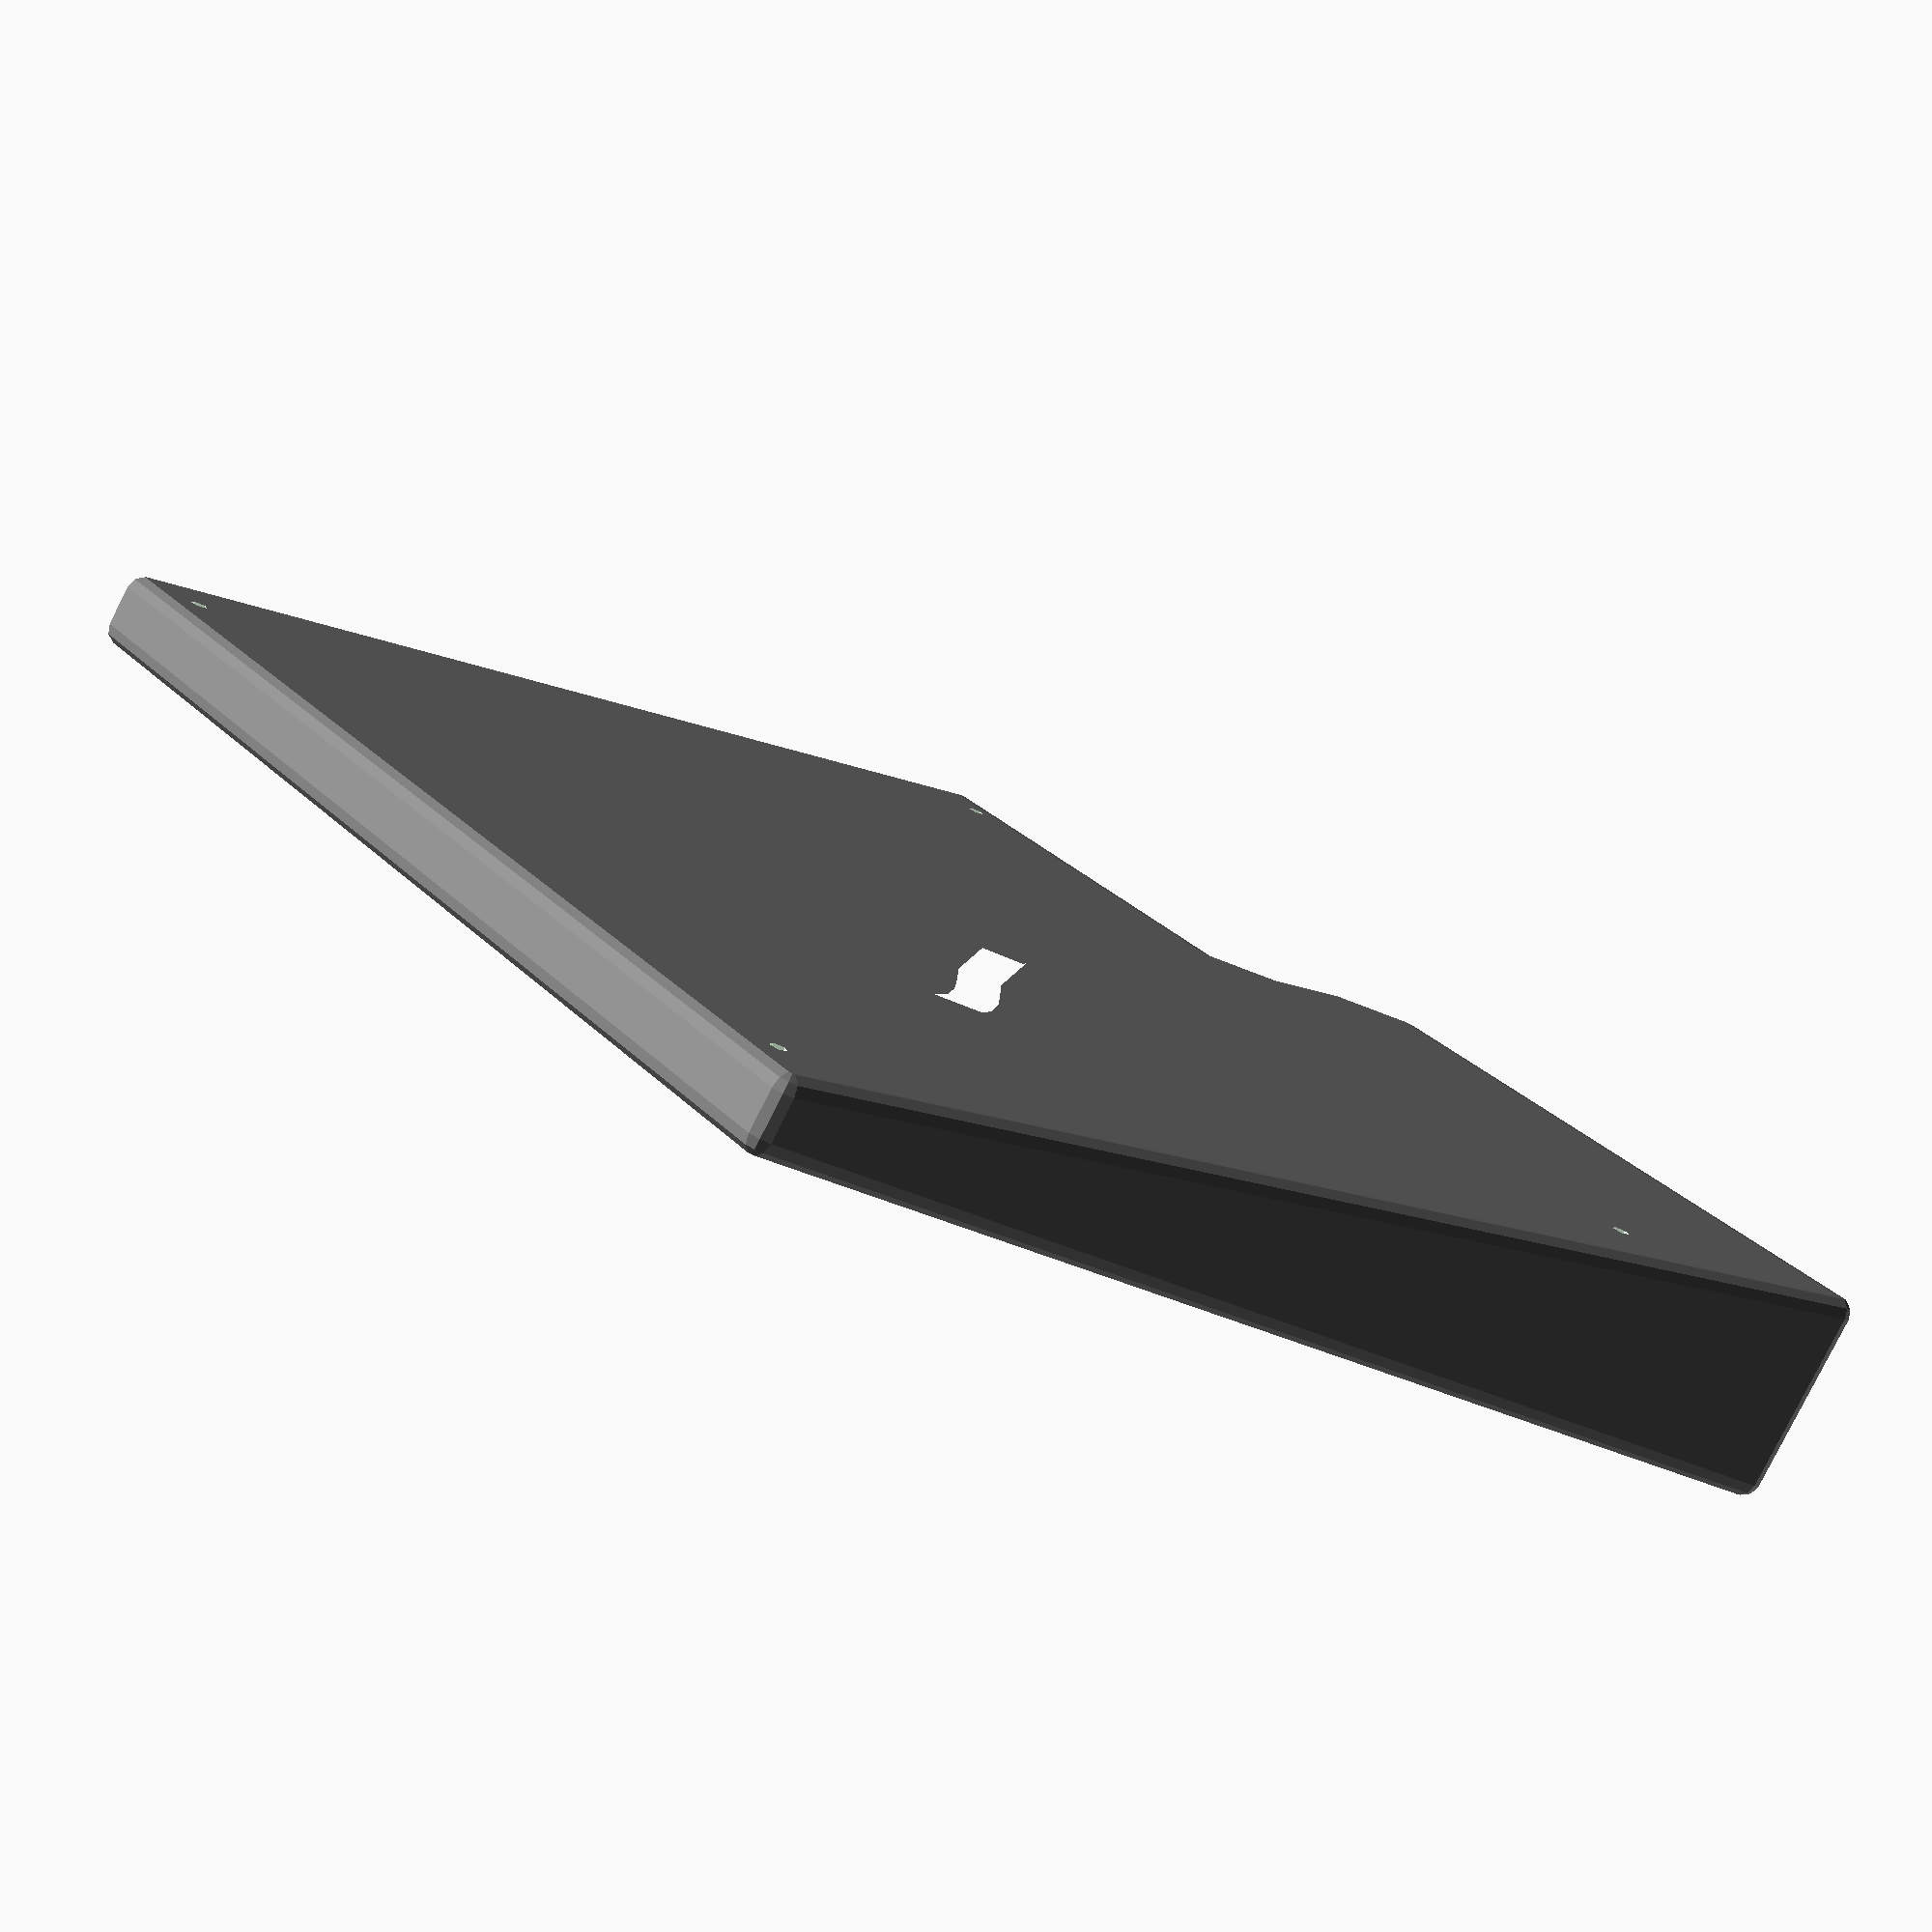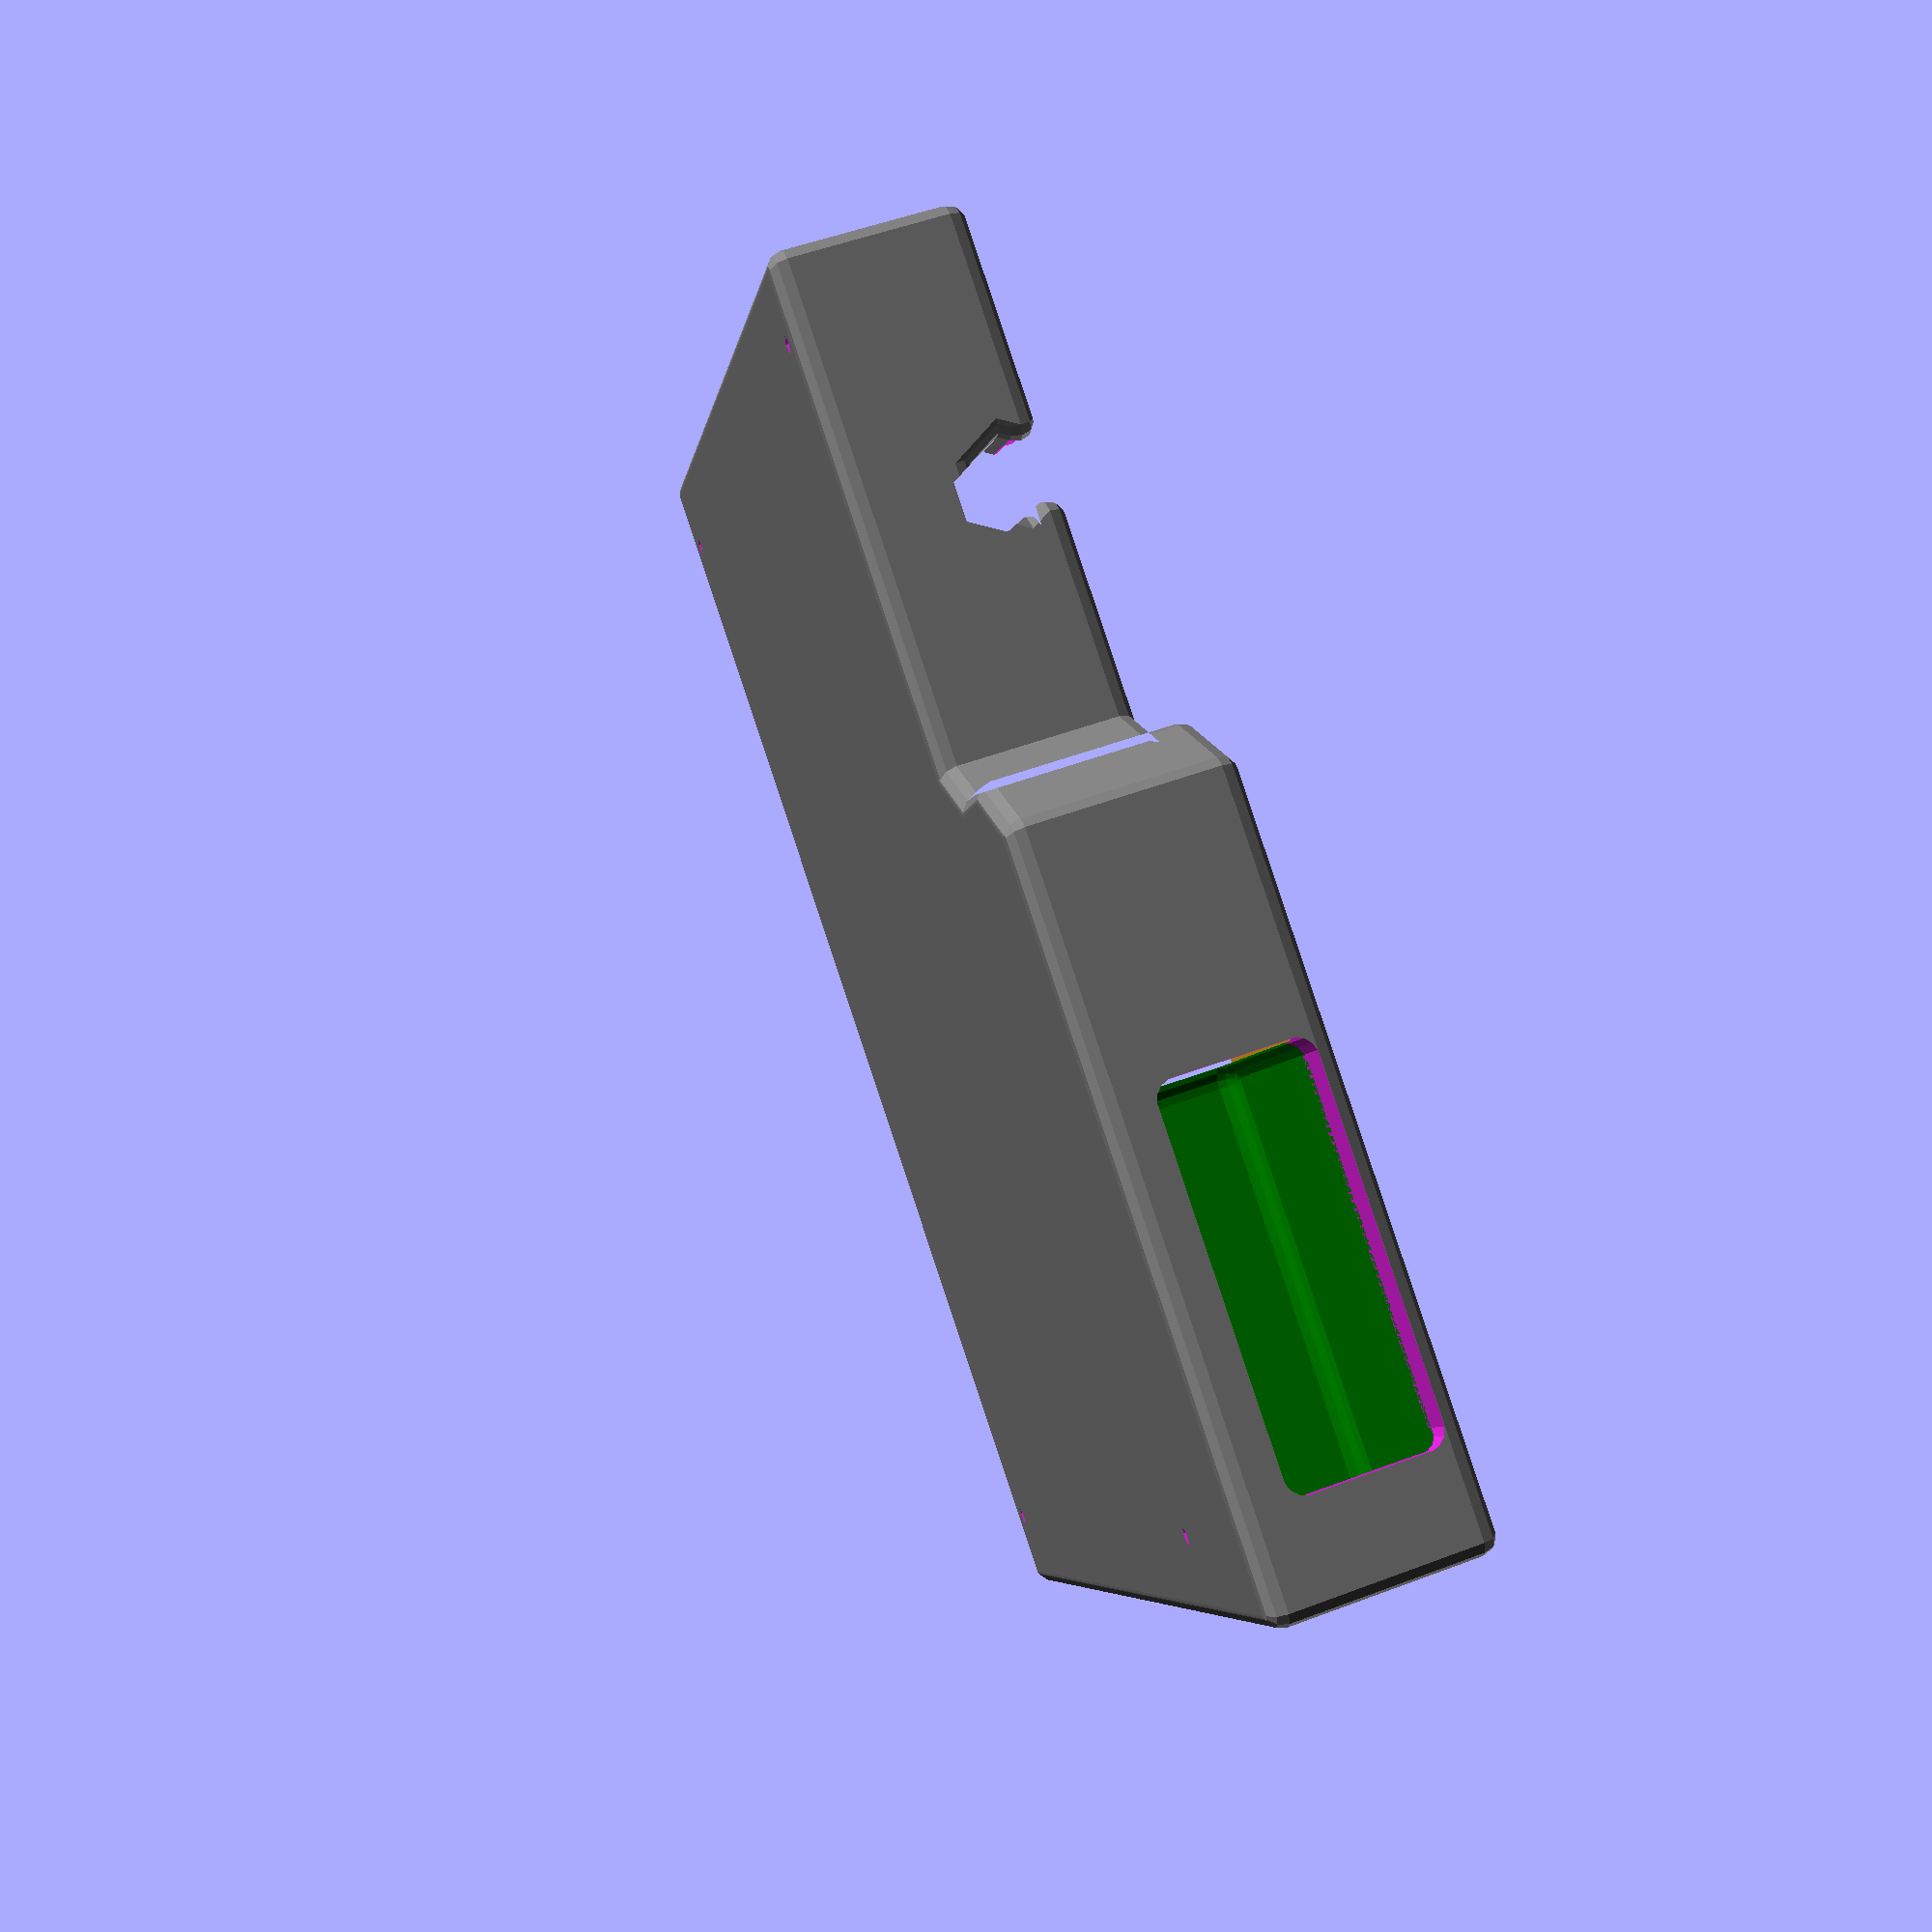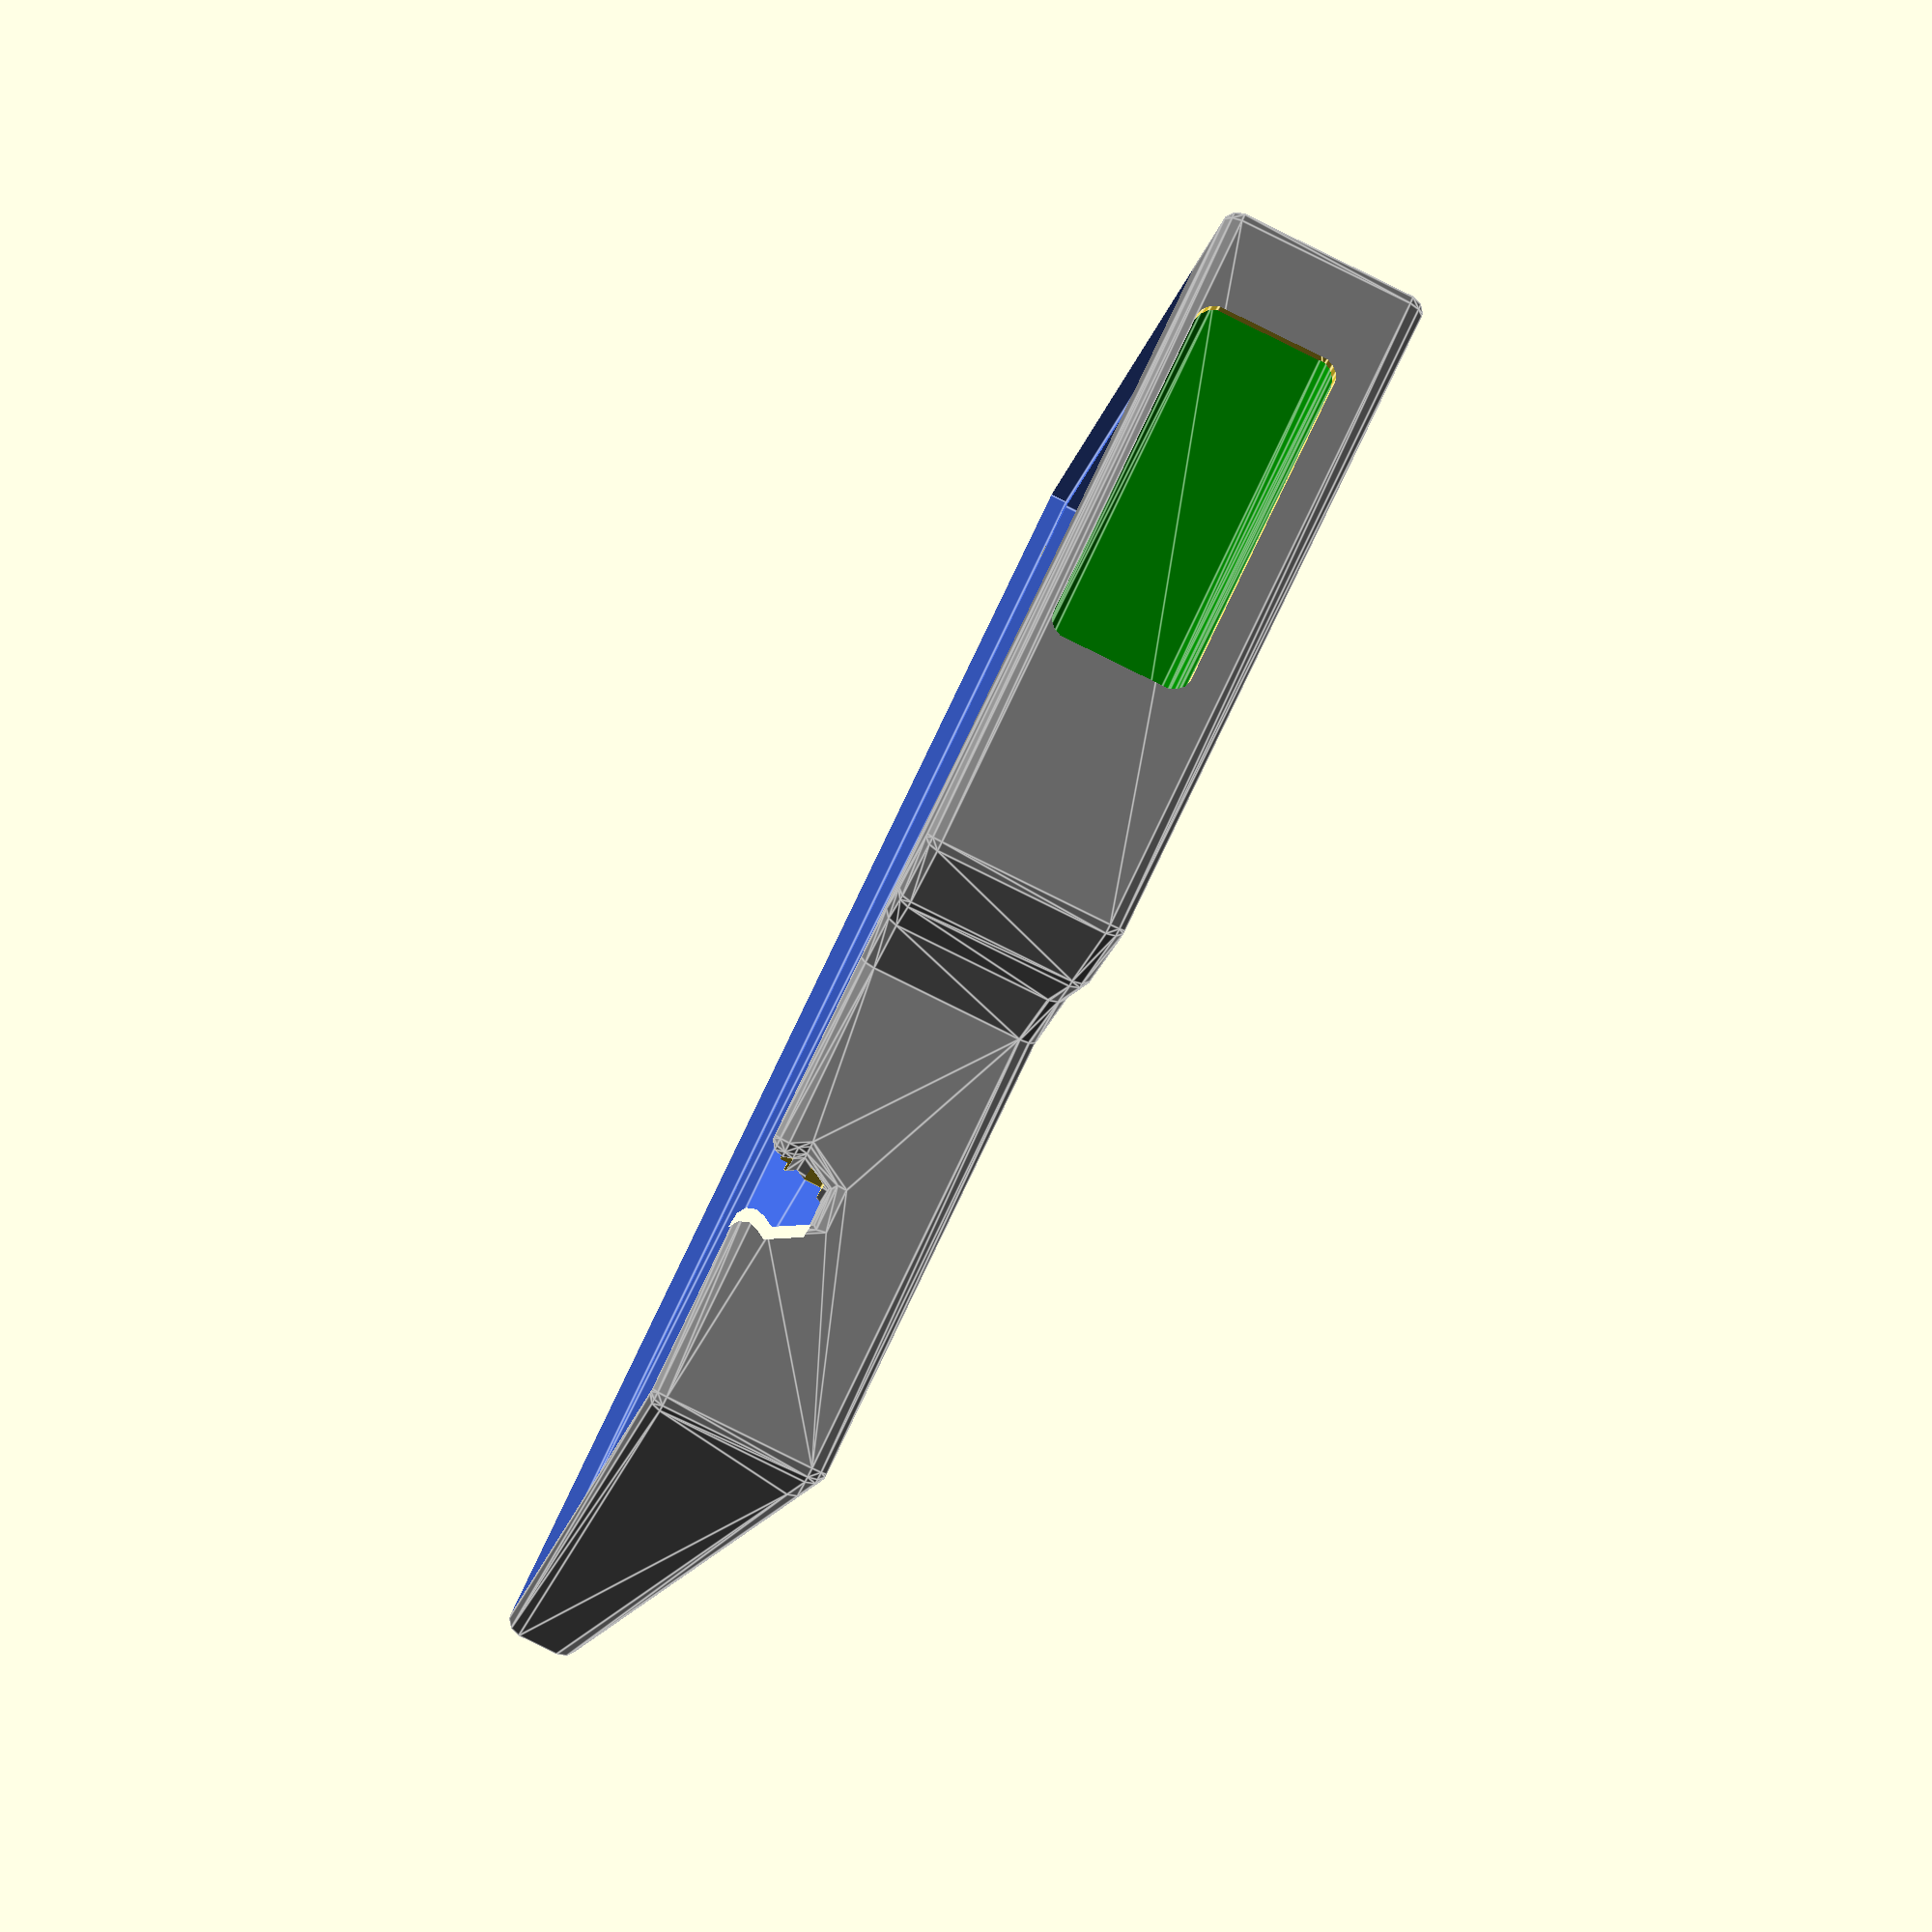
<openscad>
// dimensions in mm

// options
open_back = false;
truncated = false;

// Eurorack constants
HP = 5.08;
U = 1.25 * 25.4;

// measured
// "protrusion" means component height perpendicular to back of board
m_panel_width = 152.46;
m_panel_height = 128.48;
m_hole_width = 137.33;
m_hole_height = 122.33;
echo("hp panel", m_panel_width / HP, m_panel_height / U);
echo("hp hole", m_hole_width / HP, m_hole_height / U);
m_board_thick = 2.05;
m_max_thick = 13.52;
m_max_protrusion = m_max_thick - m_board_thick;
m_clearance_leftright = 2.5;
m_clearance_bottom = 8;
m_clearance_top = 7;
m_clearance_top_jack_leads = 3;  // how far in from edge you can go before hitting a lead
m_edge_to_bat_jack_far_edge = 83.5;  // includes SMD lead footprint area
m_right_edge_to_output_jack_center = 29.0;
m_top_to_output_jack_center = 4.52;
m_output_jack_smd_width = 10.3;  // includes SMD lead footprint area
m_output_jack_body_width = 8;  // includes SMD lead footprint area
m_output_jack_protrusion = 8 - m_board_thick;
m_mounting_hole_diameter = 3.19;

// 9v battery compartment dimensions
bat_width = 55.0 /* measured with extra for snap */;
bat_frontback = 25.73 /* measured */ + 2 /* slop */;
bat_thick = 17.39 /* measured */ + 1 /* slop */;
bat_radius = 2.5;

// chosen parameters
panel_tolerance = 0.1;
output_jack_clearance_dia = 10.0;
epsilon = 0.2;
extra_component_clearance = 2;
smd_lead_protrusion = 1;  // space to allow for thickness of smd leads above board
screw_diameter = 2.1;  // tapping size for #3 coarse screw (#4 will fit but requires perfect alignment and we can always drill out)
screw_min_length = 5;

// derived parameters
used_panel_width = 30 * HP + panel_tolerance * 2;
used_panel_height = m_panel_height + panel_tolerance * 2;
case_wall_thick = m_board_thick;

module screw_hole() {
    // TODO: pick screw hole diameter -- is not the same as Hyve holes unless we decide to go for a bolt & nut instead of screwing into plastic
    translate([0, 0, -30])
    cylinder(r=screw_diameter / 2, h=999);
}

module slant_box(dx, dy, dz1, dz2) {
    rotate([0, 90, 0])
    linear_extrude(height=dx, center=false)
    polygon([[0, 0], [0, dy], [-dz2, dy], [-dz1, 0]]);
}

module rounded_box(r, xyz) {
    translate([r, r, r])
    minkowski() {
        // TODO: An octahedron would be more useful and accurate, because sphere() does not extend fully to top/bottom ends
        sphere(r=r, $fn=16);
        cube([xyz[0] - r*2, xyz[1] - r*2, xyz[2] - r*2]);
    }
}
            
difference() {
    color("gray")
    minkowski() {
        sphere(r=case_wall_thick, $fn=10);
        difference() {
            // main body shape
            translate([0, 0, 0])
            slant_box(
                dx=used_panel_width,
                dy=used_panel_height + bat_frontback,
                dz1=-screw_min_length,
                // ratio adjustment prevents slope from cutting off battery compartment entry
                dz2=-bat_thick * ((used_panel_height + bat_frontback) / used_panel_height));
            
            if (truncated) {
                translate([-epsilon, -epsilon, -500])
                cube([999, used_panel_height * 0.9, 1000]);
            }
            
            // remove material around non-battery edge, decoratively
            xstep = 5;
            ydist = bat_frontback;
            translate([
                m_edge_to_bat_jack_far_edge,
                used_panel_height,
                0])
            linear_extrude(height=999, center=true)
            polygon([
                [-999, 999],  // left end dummy point
                [xstep * 0, ydist * 1.0],
                [xstep * 1, ydist * 0.7],
                [xstep * 1, ydist * 0.3], 
                [xstep * 2, ydist * 0], 
                [used_panel_width + epsilon, 0],
                [999, 0]  // right end dummy point
            ]);
            
            // subtract output jack hole to make nice rounded area
            translate([
                used_panel_width - m_right_edge_to_output_jack_center,
                used_panel_height - m_clearance_top - case_wall_thick - epsilon,
                m_board_thick - m_top_to_output_jack_center])
            rotate([-90, 0, 0])
            cylinder(r=output_jack_clearance_dia / 2 + case_wall_thick, h=999, $fn=6);
        }
    }
     
    color("RoyalBlue")
    union() {
        // cutout for board
        cube([used_panel_width, used_panel_height, 999]);
        
        // cutout for components
        translate([
            m_clearance_leftright,
            m_clearance_bottom,
            epsilon
        ])
        scale([1, 1, open_back ? 10 : 1])  // just punch through if option is set
        slant_box(
            dx=used_panel_width - m_clearance_leftright * 2,
            dy=used_panel_height - m_clearance_bottom - m_clearance_top,
            dz1=-(epsilon + extra_component_clearance + 0),
            dz2=-(epsilon + extra_component_clearance + m_max_protrusion)
        );
    }
    
    // battery compartment interior volume
    color("Green")
    translate([0, m_panel_height, -bat_thick])
    //cube([bat_width, bat_frontback, bat_thick]);
    rounded_box(r=bat_radius, xyz=[bat_width, bat_frontback, bat_thick]);
    
    // battery compartment opening
    translate([10, m_panel_height + bat_frontback - bat_radius * 2 - epsilon, -bat_thick])
    rounded_box(r=bat_radius, xyz=[bat_width - 10, 99, bat_thick]);
    
    // battery compartment wiring passage
    color("Goldenrod")
    translate([
        bat_width - epsilon,
        m_panel_height - m_clearance_top - epsilon,
        -bat_thick*0.9])
    cube([
        m_edge_to_bat_jack_far_edge - bat_width + epsilon,
        bat_frontback + m_clearance_top + epsilon,
        bat_thick*0.9 + epsilon]);
    
    // output jack clearance
    translate([
        used_panel_width - m_right_edge_to_output_jack_center,
        used_panel_height,
        0])
    union() {
        // SMD footprint
        translate([
            -m_output_jack_smd_width / 2,
            -m_clearance_top - epsilon,
            -smd_lead_protrusion])
        cube([
            m_output_jack_smd_width,
            m_clearance_top - m_clearance_top_jack_leads + epsilon,
            smd_lead_protrusion + epsilon]);
        // main body
        translate([
            - m_output_jack_body_width / 2,
            - m_clearance_top - epsilon,
            -m_output_jack_protrusion])
        cube([
            m_output_jack_body_width,
            m_clearance_top + epsilon,
            m_output_jack_protrusion + epsilon]);
    }
    
    // mounting screw holes
    translate([used_panel_width / 2, used_panel_height / 2, 0]) {
        translate([m_hole_width / 2, m_hole_height / 2, 0]) screw_hole();
        translate([m_hole_width / 2, -m_hole_height / 2, 0]) screw_hole();
        translate([-m_hole_width / 2, m_hole_height / 2, 0]) screw_hole();
        translate([-m_hole_width / 2, -m_hole_height / 2, 0]) screw_hole();
    }
};
</openscad>
<views>
elev=82.5 azim=306.9 roll=153.1 proj=p view=wireframe
elev=311.8 azim=323.4 roll=246.8 proj=p view=wireframe
elev=86.6 azim=162.8 roll=63.8 proj=o view=edges
</views>
